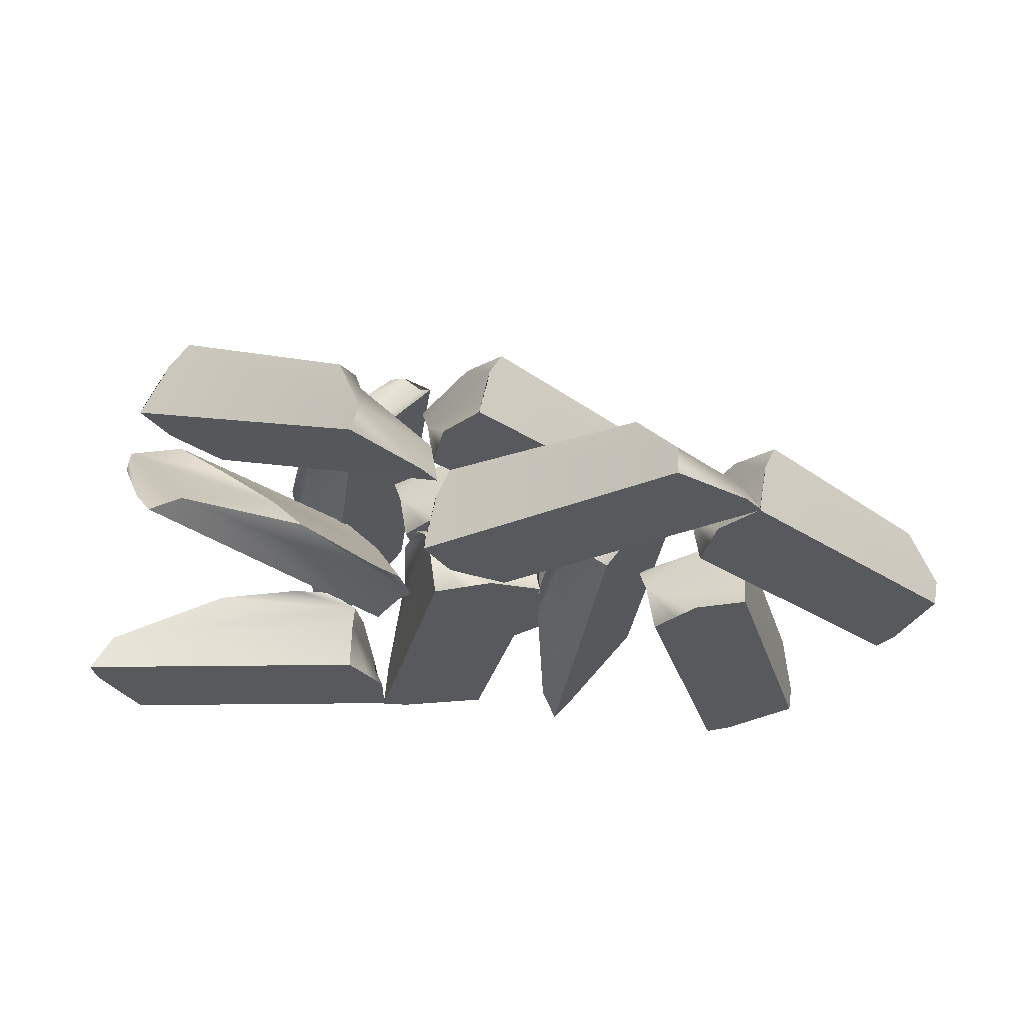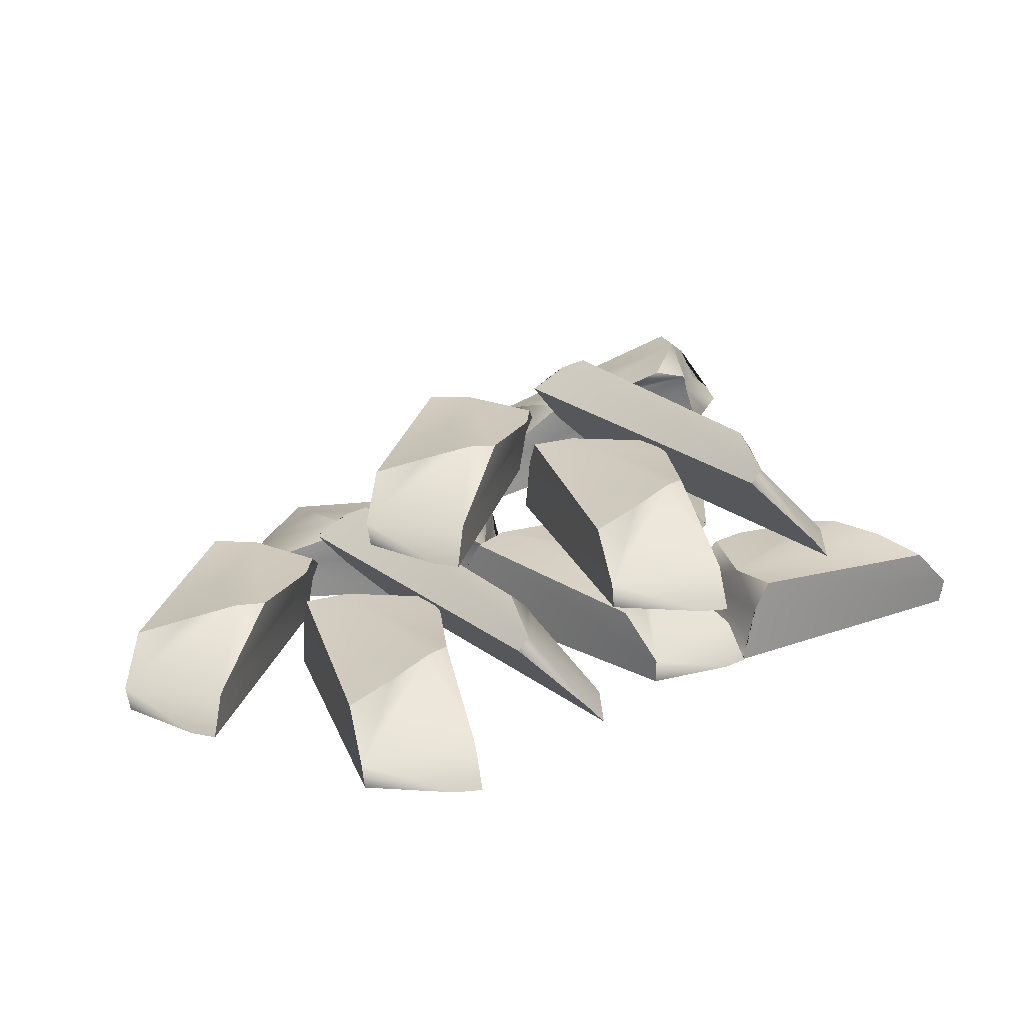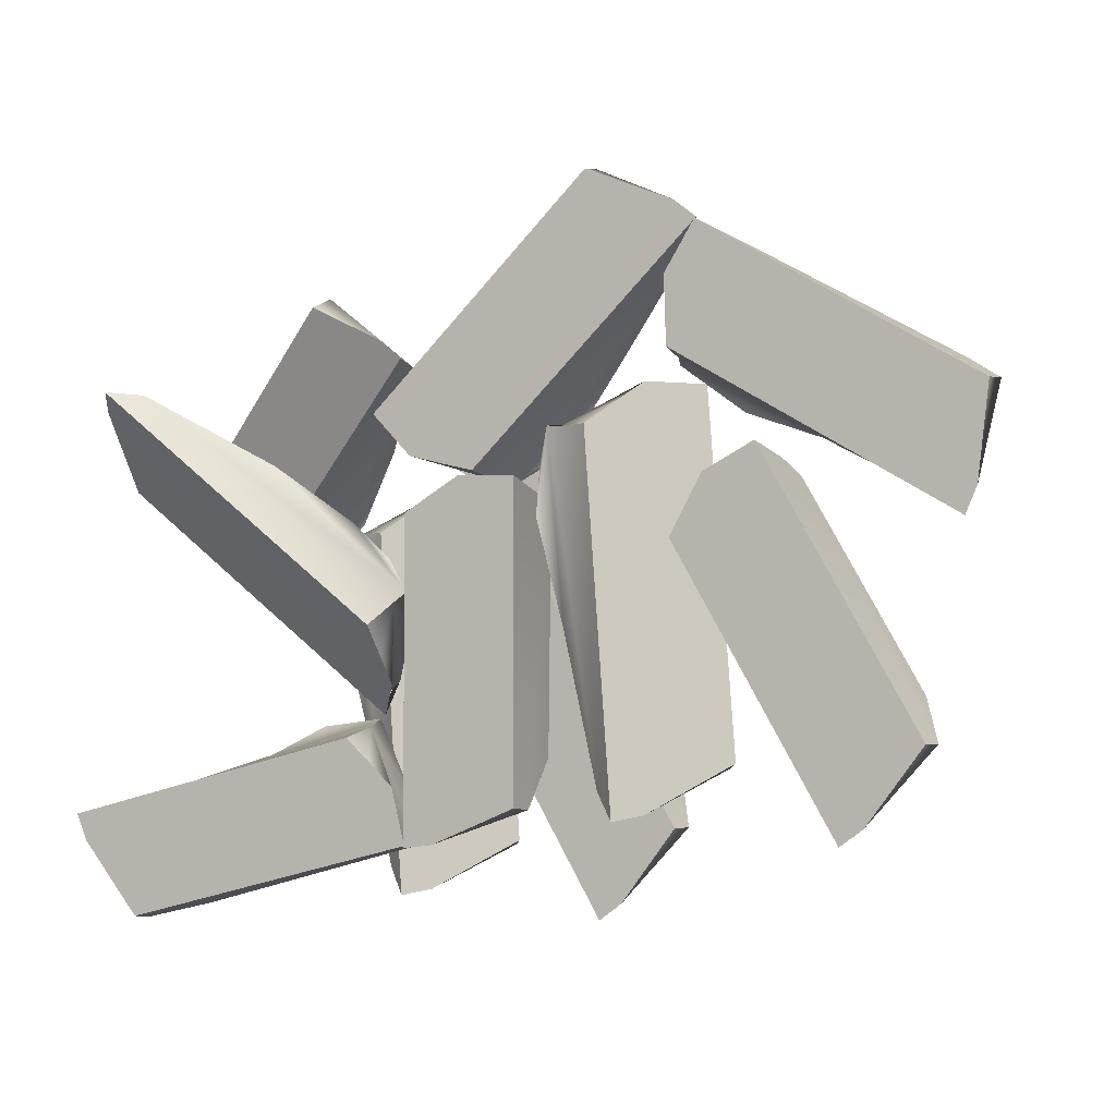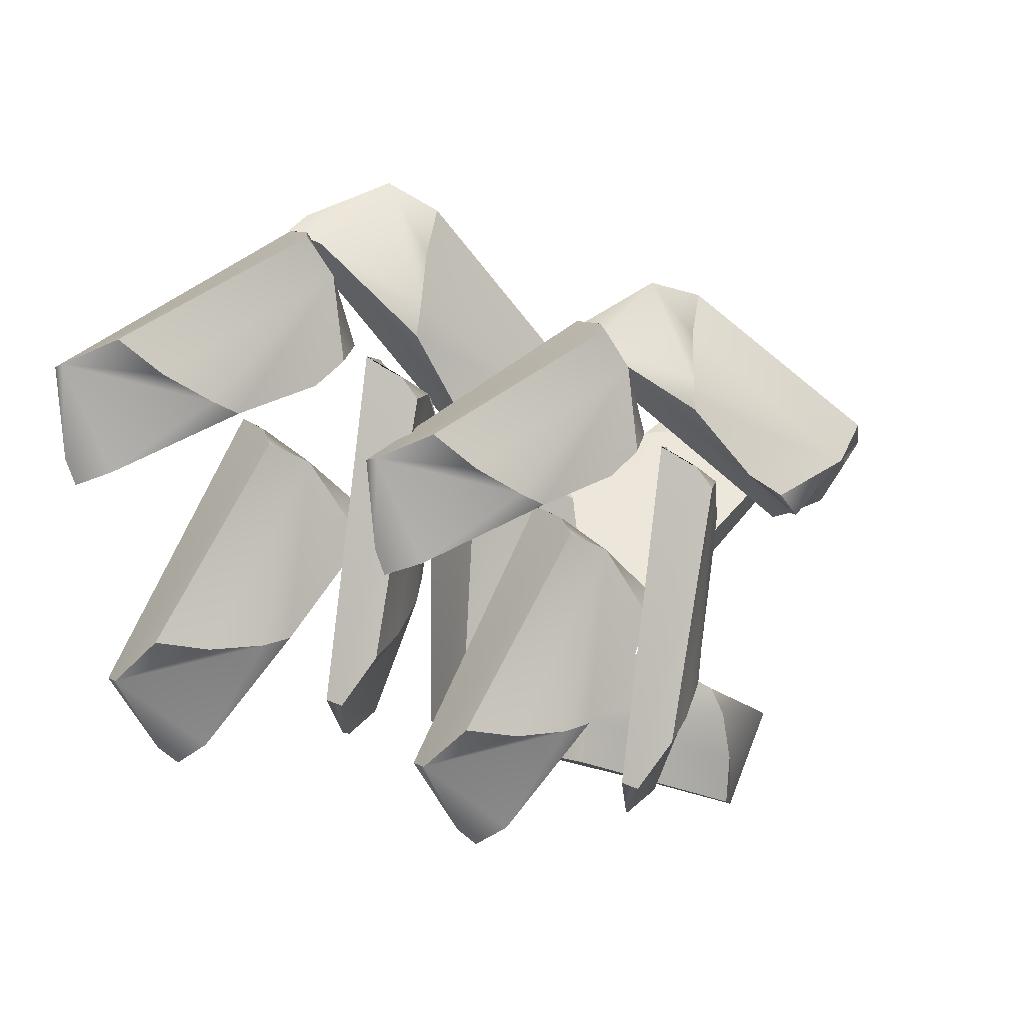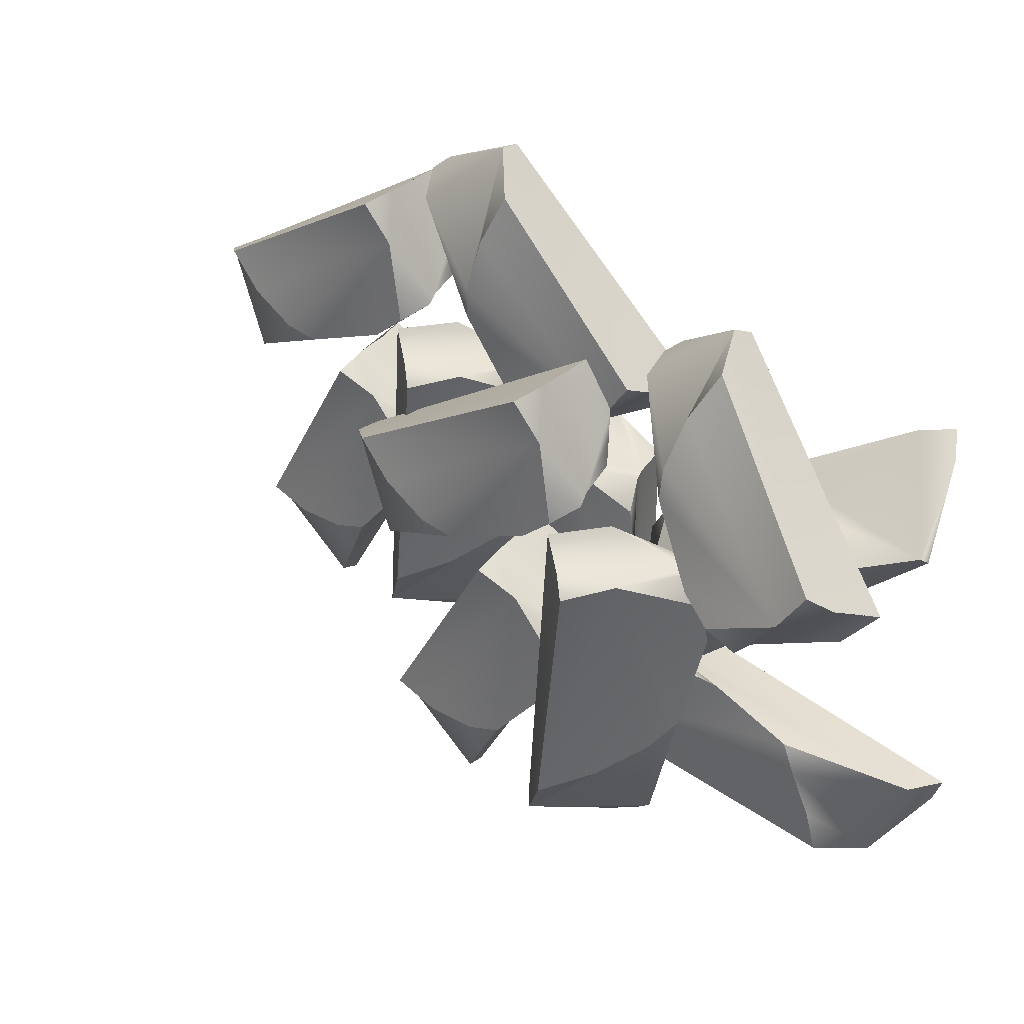
<metadata>
{"format":"obj","ext":"obj","renderer":"f3d","projection":"perspective","resolution":1024,"background":"white","views":[{"elev":-29.8,"azim":-13.8,"up":"+Y"},{"elev":21.8,"azim":132.7,"up":"+Y"},{"elev":-1.6,"azim":23.2,"up":"+Z"},{"elev":0.5,"azim":145.6,"up":"+Z"},{"elev":31.6,"azim":-146.4,"up":"+Z"}]}
</metadata>
<code>
g default
v -1.607 0.4001 0.0596
v -1.512 0.4001 0.2367
v -1.451 0.6681 0.1787
v -1.616 0.6681 -0.03385
v -1.312 0.6681 0.2325
v -1.569 0.6681 -0.1528
v -1.113 0.6595 -0.3939
v -1.282 0.6837 -0.3863
v -0.9509 0.6197 -0.3691
v -1.381 0.671 -0.3681
v -0.8827 0.4812 -0.4905
v -1.167 0.5192 -0.6996
v -1.062 0.4001 -0.7123
v -0.8962 0.4001 -0.4876
v -1.131 0.4001 -0.7641
v -1.56 0.4001 0.1487
v -1.362 0.4001 0.3184
v -1.34 0.5787 0.28
v -1.344 0.4597 0.2865
v -1.631 0.549 0.05468
v -1.653 0.6085 0.05182
g pCube62 chops2 Chicken
f 1 16 20
f 2 17 19
f 16 2 20
f 2 19 20
f 20 19 18
f 21 20 3
f 20 18 3
f 21 3 4
f 3 18 5
f 4 3 6
f 3 5 9
f 3 9 7
f 6 3 10
f 10 3 8
f 8 3 7
f 11 7 9
f 8 7 11
f 10 8 12
f 12 8 11
f 12 11 15
f 15 11 13
f 11 14 13
f 13 14 16
f 15 13 16
f 14 17 2
f 1 15 16
f 16 14 2
f 17 14 18
f 18 14 11
f 17 18 19
f 18 11 5
f 5 11 9
f 12 15 1
f 12 1 20
f 12 20 21
f 12 21 10
f 10 21 6
f 6 21 4
g default
v -1.351 -0.01142 0.5363
v -1.547 -0.01142 0.5821
v -1.507 0.2565 0.656
v -1.259 0.2565 0.5515
v -1.594 0.2565 0.7758
v -1.156 0.2565 0.6277
v -1.041 0.248 1.131
v -1.005 0.2721 0.9653
v -1.107 0.2081 1.281
v -0.9964 0.2594 0.8645
v -1.007 0.06966 1.378
v -0.7316 0.1077 1.157
v -0.7465 -0.01142 1.262
v -1.007 -0.01142 1.364
v -0.6787 -0.01142 1.209
v -1.449 -0.01142 0.5588
v -1.665 -0.01142 0.7057
v -1.633 0.1672 0.7371
v -1.639 0.04812 0.7317
v -1.34 0.1374 0.5144
v -1.332 0.197 0.4936
g Chicken pCube65 chops1
f 22 37 41
f 23 38 40
f 37 23 41
f 23 40 41
f 41 40 39
f 42 41 24
f 41 39 24
f 42 24 25
f 24 39 26
f 25 24 27
f 24 26 30
f 24 30 28
f 27 24 31
f 31 24 29
f 29 24 28
f 32 28 30
f 29 28 32
f 31 29 33
f 33 29 32
f 33 32 36
f 36 32 34
f 32 35 34
f 34 35 37
f 36 34 37
f 35 38 23
f 22 36 37
f 37 35 23
f 38 35 39
f 39 35 32
f 38 39 40
f 39 32 26
f 26 32 30
f 33 36 22
f 33 22 41
f 33 41 42
f 33 42 31
f 31 42 27
f 27 42 25
g default
v -2.307 0.4884 0.2768
v -2.496 0.5255 0.3342
v -2.388 0.7463 0.4699
v -2.148 0.7113 0.3524
v -2.473 0.7372 0.5915
v -2.049 0.6659 0.4191
v -1.94 0.499 0.8953
v -1.899 0.5553 0.7389
v -2.014 0.4395 1.034
v -1.894 0.5675 0.6378
v -1.954 0.2603 1.087
v -1.678 0.2839 0.8649
v -1.723 0.1495 0.9371
v -1.974 0.188 1.053
v -1.657 0.1462 0.8814
v -2.402 0.5072 0.3051
v -2.61 0.5229 0.4615
v -2.533 0.6736 0.5344
v -2.569 0.5652 0.4998
v -2.258 0.6303 0.2922
v -2.234 0.6891 0.2864
g chops2 Chicken pCube65
f 43 58 62
f 44 59 61
f 58 44 62
f 44 61 62
f 62 61 60
f 63 62 45
f 62 60 45
f 63 45 46
f 45 60 47
f 46 45 48
f 45 47 51
f 45 51 49
f 48 45 52
f 52 45 50
f 50 45 49
f 53 49 51
f 50 49 53
f 52 50 54
f 54 50 53
f 54 53 57
f 57 53 55
f 53 56 55
f 55 56 58
f 57 55 58
f 56 59 44
f 43 57 58
f 58 56 44
f 59 56 60
f 60 56 53
f 59 60 61
f 60 53 47
f 47 53 51
f 54 57 43
f 54 43 62
f 54 62 63
f 54 63 52
f 52 63 48
f 48 63 46
g default
v -1.614 0.4001 0.5809
v -1.62 0.4001 0.7817
v -1.538 0.6681 0.762
v -1.575 0.6681 0.4954
v -1.445 0.6681 0.8779
v -1.475 0.6681 0.4159
v -0.9592 0.6595 0.4352
v -1.11 0.6837 0.3571
v -0.8317 0.6197 0.5375
v -1.205 0.671 0.3231
v -0.7118 0.4812 0.4665
v -0.8538 0.5192 0.1431
v -0.7566 0.4001 0.1845
v -0.725 0.4001 0.4623
v -0.7902 0.4001 0.1053
v -1.618 0.4001 0.6816
v -1.531 0.4001 0.9274
v -1.493 0.5787 0.9052
v -1.499 0.4597 0.909
v -1.632 0.549 0.5647
v -1.65 0.6085 0.551
g chops2 Chicken pCube64
f 64 79 83
f 65 80 82
f 79 65 83
f 65 82 83
f 83 82 81
f 84 83 66
f 83 81 66
f 84 66 67
f 66 81 68
f 67 66 69
f 66 68 72
f 66 72 70
f 69 66 73
f 73 66 71
f 71 66 70
f 74 70 72
f 71 70 74
f 73 71 75
f 75 71 74
f 75 74 78
f 78 74 76
f 74 77 76
f 76 77 79
f 78 76 79
f 77 80 65
f 64 78 79
f 79 77 65
f 80 77 81
f 81 77 74
f 80 81 82
f 81 74 68
f 68 74 72
f 75 78 64
f 75 64 83
f 75 83 84
f 75 84 73
f 73 84 69
f 69 84 67
g default
v -1.875 0.4421 0.3833
v -1.752 0.5954 0.5099
v -1.852 0.7292 0.397
v -2.037 0.5092 0.2736
v -1.733 0.8528 0.3745
v -2.038 0.484 0.1269
v -1.766 0.6827 -0.3706
v -1.901 0.5781 -0.2704
v -1.62 0.7906 -0.4324
v -1.964 0.5115 -0.1957
v -1.539 0.7175 -0.583
v -1.83 0.4321 -0.6393
v -1.7 0.4465 -0.7015
v -1.51 0.6733 -0.5663
v -1.766 0.373 -0.7158
v -1.813 0.5188 0.4473
v -1.616 0.7407 0.5093
v -1.697 0.817 0.4445
v -1.641 0.7646 0.4623
v -1.965 0.4891 0.3805
v -2.011 0.4986 0.3855
g chops2 Chicken pCube63
f 85 100 104
f 86 101 103
f 100 86 104
f 86 103 104
f 104 103 102
f 105 104 87
f 104 102 87
f 105 87 88
f 87 102 89
f 88 87 90
f 87 89 93
f 87 93 91
f 90 87 94
f 94 87 92
f 92 87 91
f 95 91 93
f 92 91 95
f 94 92 96
f 96 92 95
f 96 95 99
f 99 95 97
f 95 98 97
f 97 98 100
f 99 97 100
f 98 101 86
f 85 99 100
f 100 98 86
f 101 98 102
f 102 98 95
f 101 102 103
f 102 95 89
f 89 95 93
f 96 99 85
f 96 85 104
f 96 104 105
f 96 105 94
f 94 105 90
f 90 105 88
g default
v -0.7664 -0.01142 0.8596
v -0.7728 -0.01142 1.06
v -0.6909 0.2565 1.041
v -0.7276 0.2565 0.774
v -0.5979 0.2565 1.157
v -0.6274 0.2565 0.6945
v -0.1117 0.248 0.7139
v -0.2622 0.2721 0.6357
v 0.01588 0.2081 0.8162
v -0.3575 0.2594 0.6018
v 0.1357 0.06966 0.7452
v -0.006248 0.1077 0.4218
v 0.0909 -0.01142 0.4632
v 0.1225 -0.01142 0.7409
v 0.05736 -0.01142 0.384
v -0.7701 -0.01142 0.9603
v -0.6838 -0.01142 1.206
v -0.6454 0.1672 1.184
v -0.6519 0.04812 1.188
v -0.7847 0.1374 0.8433
v -0.8026 0.197 0.8297
g Chicken chops1 pCube64
f 106 121 125
f 107 122 124
f 121 107 125
f 107 124 125
f 125 124 123
f 126 125 108
f 125 123 108
f 126 108 109
f 108 123 110
f 109 108 111
f 108 110 114
f 108 114 112
f 111 108 115
f 115 108 113
f 113 108 112
f 116 112 114
f 113 112 116
f 115 113 117
f 117 113 116
f 117 116 120
f 120 116 118
f 116 119 118
f 118 119 121
f 120 118 121
f 119 122 107
f 106 120 121
f 121 119 107
f 122 119 123
f 123 119 116
f 122 123 124
f 123 116 110
f 110 116 114
f 117 120 106
f 117 106 125
f 117 125 126
f 117 126 115
f 115 126 111
f 111 126 109
g default
v -1.027 0.03057 0.662
v -0.9042 0.1839 0.7886
v -1.004 0.3176 0.6757
v -1.19 0.09761 0.5523
v -0.8855 0.4413 0.6532
v -1.19 0.07242 0.4056
v -0.9188 0.2711 -0.09197
v -1.054 0.1666 0.008217
v -0.7725 0.3791 -0.1537
v -1.116 0.09997 0.08297
v -0.6916 0.306 -0.3043
v -0.983 0.02057 -0.3606
v -0.852 0.03498 -0.4228
v -0.6621 0.2618 -0.2877
v -0.9183 -0.03859 -0.4371
v -0.9657 0.1073 0.726
v -0.7688 0.3292 0.788
v -0.8491 0.4055 0.7232
v -0.7931 0.353 0.7409
v -1.117 0.07758 0.6591
v -1.163 0.08702 0.6641
g Chicken chops1 pCube63
f 127 142 146
f 128 143 145
f 142 128 146
f 128 145 146
f 146 145 144
f 147 146 129
f 146 144 129
f 147 129 130
f 129 144 131
f 130 129 132
f 129 131 135
f 129 135 133
f 132 129 136
f 136 129 134
f 134 129 133
f 137 133 135
f 134 133 137
f 136 134 138
f 138 134 137
f 138 137 141
f 141 137 139
f 137 140 139
f 139 140 142
f 141 139 142
f 140 143 128
f 127 141 142
f 142 140 128
f 143 140 144
f 144 140 137
f 143 144 145
f 144 137 131
f 131 137 135
f 138 141 127
f 138 127 146
f 138 146 147
f 138 147 136
f 136 147 132
f 132 147 130
g default
v -0.7591 -0.01142 0.3383
v -0.6643 -0.01142 0.5153
v -0.6033 0.2565 0.4574
v -0.7684 0.2565 0.2448
v -0.4648 0.2565 0.5112
v -0.7214 0.2565 0.1259
v -0.265 0.248 -0.1153
v -0.4345 0.2721 -0.1077
v -0.1034 0.2081 -0.09042
v -0.5339 0.2594 -0.08944
v -0.03513 0.06966 -0.2118
v -0.3198 0.1077 -0.4209
v -0.2149 -0.01142 -0.4337
v -0.04869 -0.01142 -0.2089
v -0.2836 -0.01142 -0.4855
v -0.712 -0.01142 0.4273
v -0.5144 -0.01142 0.5971
v -0.4922 0.1672 0.5586
v -0.496 0.04812 0.5652
v -0.7831 0.1374 0.3333
v -0.8054 0.197 0.3305
g Chicken chops1 pCube62
f 148 163 167
f 149 164 166
f 163 149 167
f 149 166 167
f 167 166 165
f 168 167 150
f 167 165 150
f 168 150 151
f 150 165 152
f 151 150 153
f 150 152 156
f 150 156 154
f 153 150 157
f 157 150 155
f 155 150 154
f 158 154 156
f 155 154 158
f 157 155 159
f 159 155 158
f 159 158 162
f 162 158 160
f 158 161 160
f 160 161 163
f 162 160 163
f 161 164 149
f 148 162 163
f 163 161 149
f 164 161 165
f 165 161 158
f 164 165 166
f 165 158 152
f 152 158 156
f 159 162 148
f 159 148 167
f 159 167 168
f 159 168 157
f 157 168 153
f 153 168 151
g default
v -1.705 0.03057 0.1
v -1.702 0.1839 -0.07637
v -1.711 0.3176 0.07414
v -1.667 0.09761 0.2926
v -1.811 0.4413 0.006133
v -1.771 0.07242 0.3965
v -2.314 0.2711 0.5566
v -2.148 0.1666 0.5812
v -2.461 0.3791 0.4968
v -2.051 0.09997 0.5724
v -2.625 0.306 0.5461
v -2.459 0.02057 0.7919
v -2.595 0.03498 0.7433
v -2.634 0.2618 0.5134
v -2.559 -0.03859 0.8003
v -1.703 0.1073 0.01139
v -1.798 0.3292 -0.1717
v -1.787 0.4055 -0.06913
v -1.814 0.353 -0.1213
v -1.643 0.07758 0.166
v -1.607 0.08702 0.1948
g Chicken pCube63 chops
f 169 184 188
f 170 185 187
f 184 170 188
f 170 187 188
f 188 187 186
f 189 188 171
f 188 186 171
f 189 171 172
f 171 186 173
f 172 171 174
f 171 173 177
f 171 177 175
f 174 171 178
f 178 171 176
f 176 171 175
f 179 175 177
f 176 175 179
f 178 176 180
f 180 176 179
f 180 179 183
f 183 179 181
f 179 182 181
f 181 182 184
f 183 181 184
f 182 185 170
f 169 183 184
f 184 182 170
f 185 182 186
f 186 182 179
f 185 186 187
f 186 179 173
f 173 179 177
f 180 183 169
f 180 169 188
f 180 188 189
f 180 189 178
f 178 189 174
f 174 189 172
g default
v -1.564 -0.01142 0.4181
v -1.394 -0.01142 0.524
v -1.37 0.2565 0.4433
v -1.619 0.2565 0.3418
v -1.223 0.2565 0.4207
v -1.638 0.2565 0.2153
v -1.363 0.248 -0.2217
v -1.506 0.2721 -0.1304
v -1.211 0.2081 -0.281
v -1.583 0.2594 -0.06491
v -1.212 0.06966 -0.4203
v -1.563 0.1077 -0.4591
v -1.479 -0.01142 -0.5225
v -1.223 -0.01142 -0.411
v -1.564 -0.01142 -0.5331
v -1.479 -0.01142 0.4717
v -1.223 -0.01142 0.5199
v -1.223 0.1672 0.4755
v -1.223 0.04812 0.4831
v -1.587 0.1374 0.4258
v -1.608 0.197 0.4345
g Chicken chops pCube65
f 190 205 209
f 191 206 208
f 205 191 209
f 191 208 209
f 209 208 207
f 210 209 192
f 209 207 192
f 210 192 193
f 192 207 194
f 193 192 195
f 192 194 198
f 192 198 196
f 195 192 199
f 199 192 197
f 197 192 196
f 200 196 198
f 197 196 200
f 199 197 201
f 201 197 200
f 201 200 204
f 204 200 202
f 200 203 202
f 202 203 205
f 204 202 205
f 203 206 191
f 190 204 205
f 205 203 191
f 206 203 207
f 207 203 200
f 206 207 208
f 207 200 194
f 194 200 198
f 201 204 190
f 201 190 209
f 201 209 210
f 201 210 199
f 199 210 195
f 195 210 193
g default
v -1.749 -0.01142 -0.2241
v -1.603 -0.01142 -0.3615
v -1.674 0.2565 -0.4055
v -1.837 0.2565 -0.191
v -1.658 0.2565 -0.5531
v -1.964 0.2565 -0.2056
v -2.315 0.248 -0.584
v -2.264 0.2721 -0.4222
v -2.333 0.2081 -0.7465
v -2.221 0.2594 -0.3309
v -2.468 0.06966 -0.781
v -2.596 0.1077 -0.452
v -2.636 -0.01142 -0.55
v -2.462 -0.01142 -0.7687
v -2.668 -0.01142 -0.4703
v -1.675 -0.01142 -0.2926
v -1.563 -0.01142 -0.5275
v -1.605 0.1672 -0.539
v -1.598 0.04812 -0.537
v -1.748 0.1374 -0.1996
v -1.745 0.197 -0.1774
g Chicken chops pCube64
f 211 226 230
f 212 227 229
f 226 212 230
f 212 229 230
f 230 229 228
f 231 230 213
f 230 228 213
f 231 213 214
f 213 228 215
f 214 213 216
f 213 215 219
f 213 219 217
f 216 213 220
f 220 213 218
f 218 213 217
f 221 217 219
f 218 217 221
f 220 218 222
f 222 218 221
f 222 221 225
f 225 221 223
f 221 224 223
f 223 224 226
f 225 223 226
f 224 227 212
f 211 225 226
f 226 224 212
f 227 224 228
f 228 224 221
f 227 228 229
f 228 221 215
f 215 221 219
f 222 225 211
f 222 211 230
f 222 230 231
f 222 231 220
f 220 231 216
f 216 231 214

</code>
